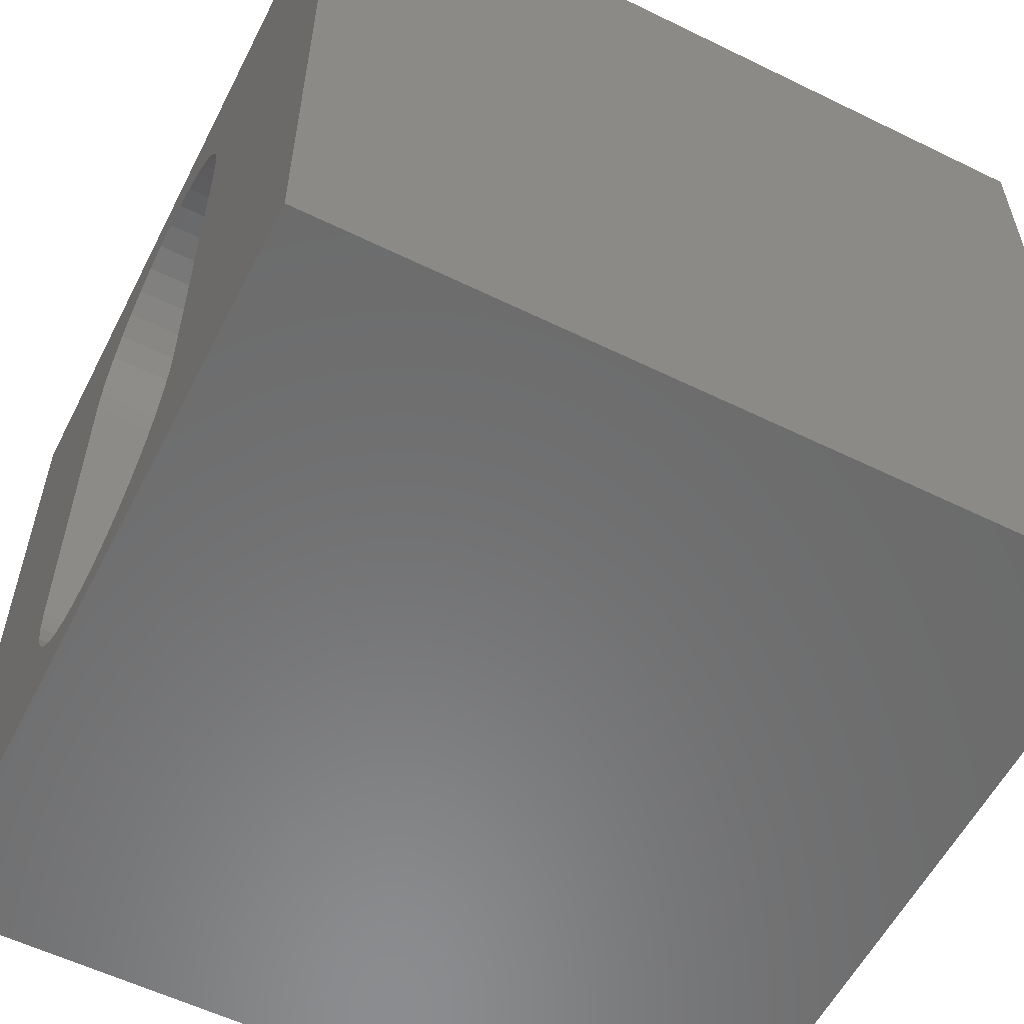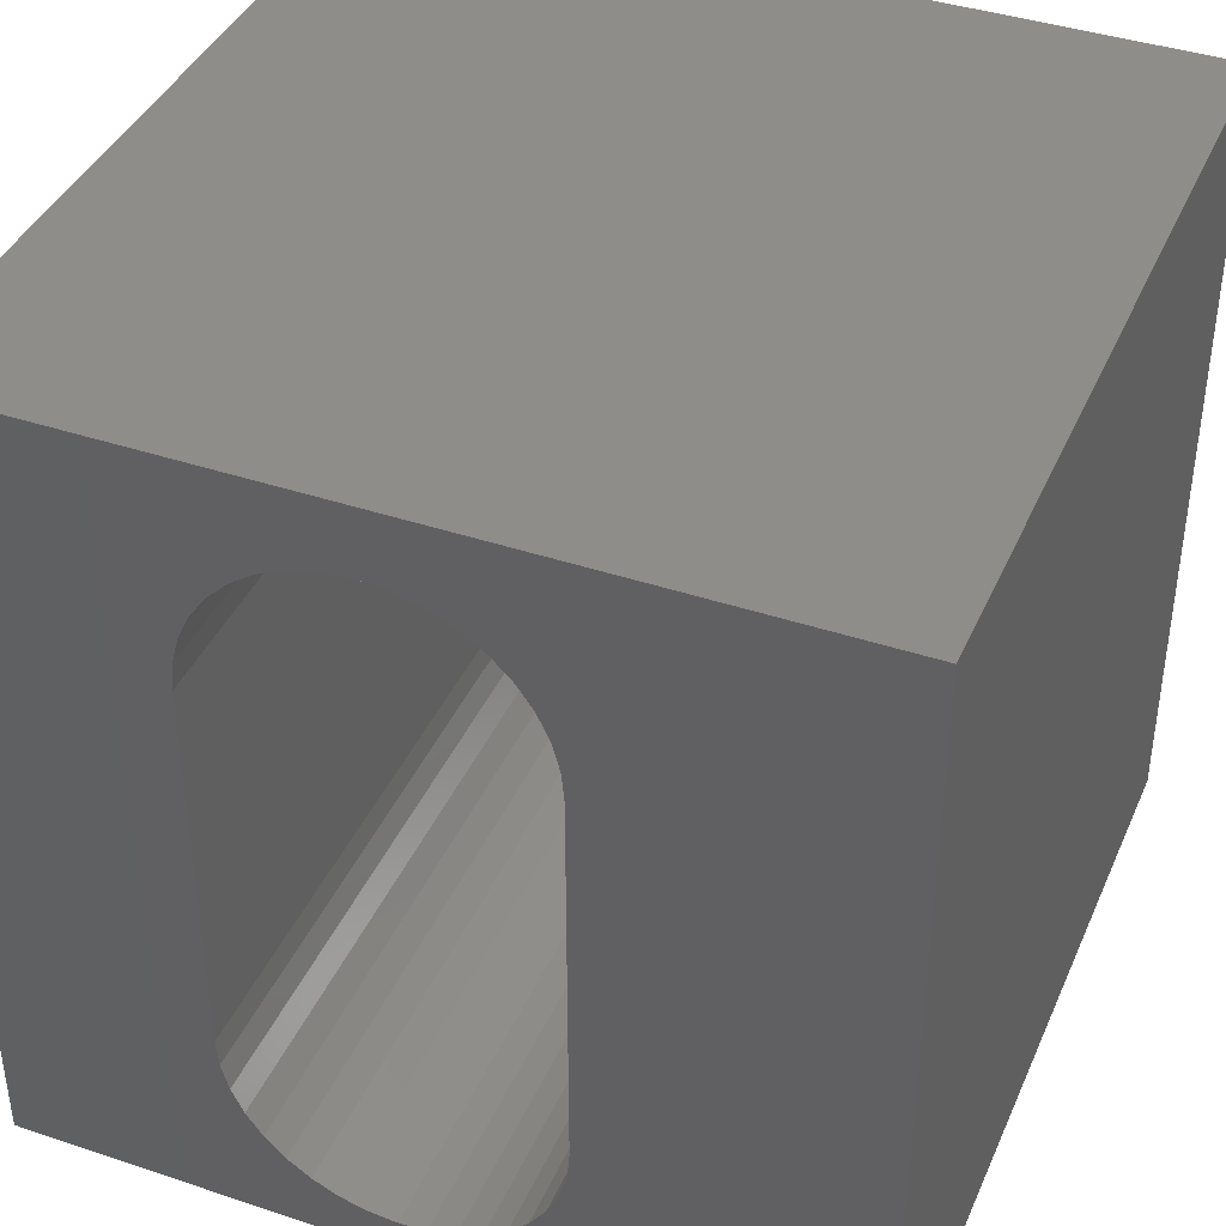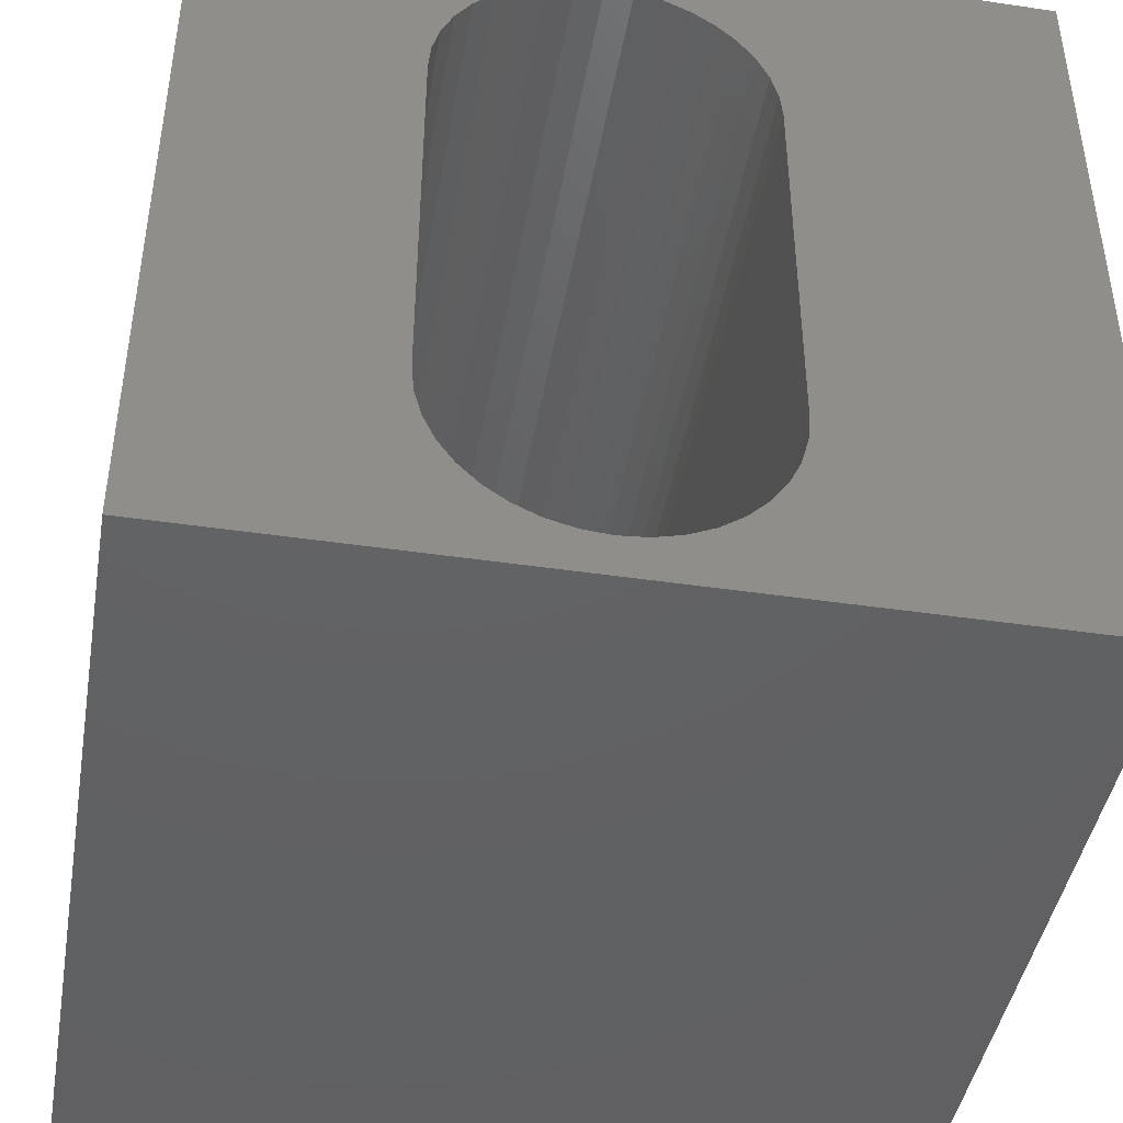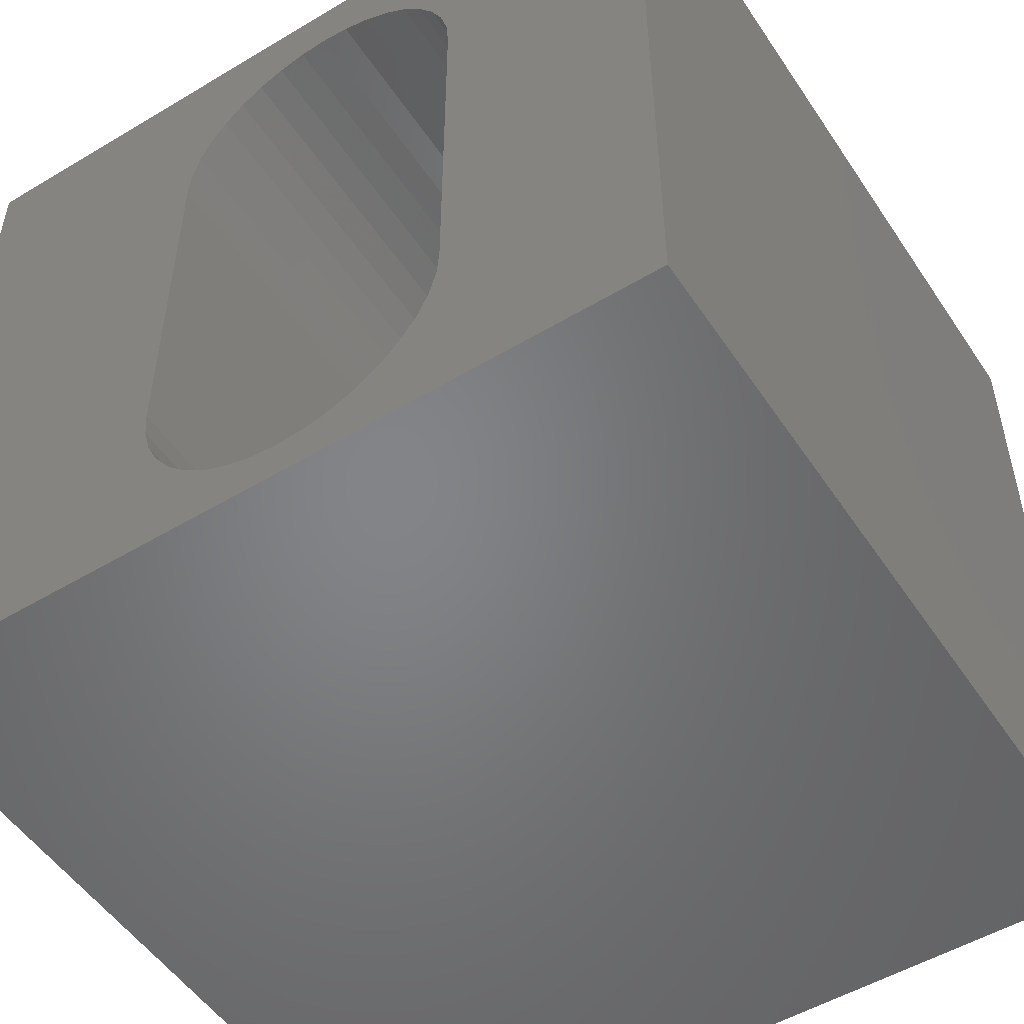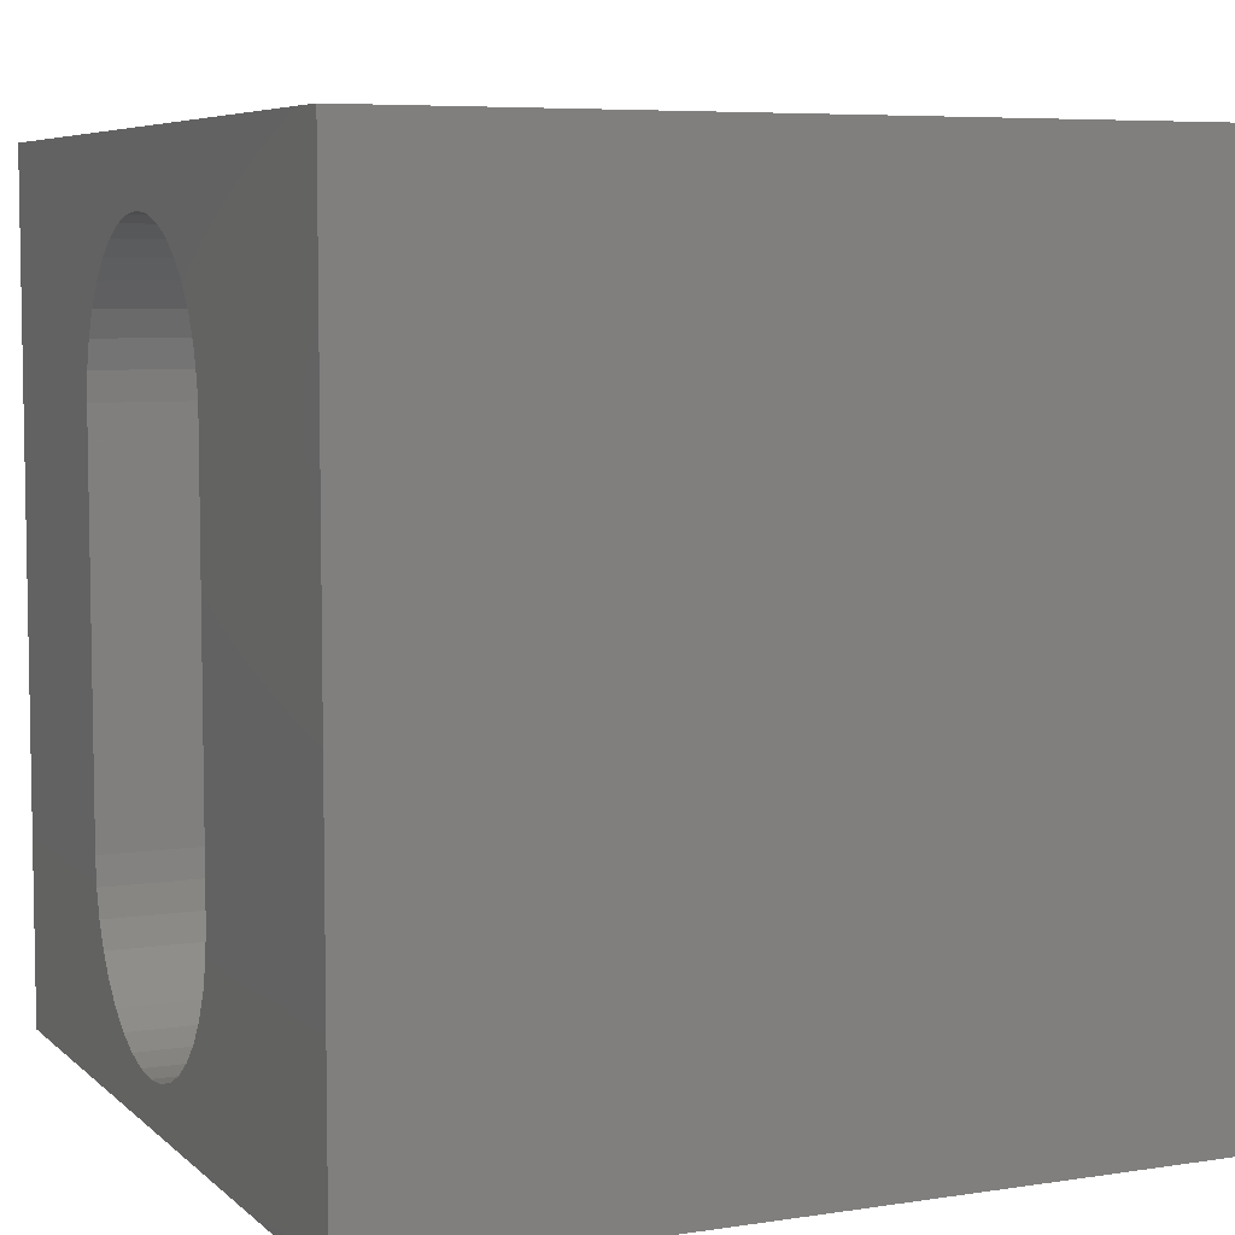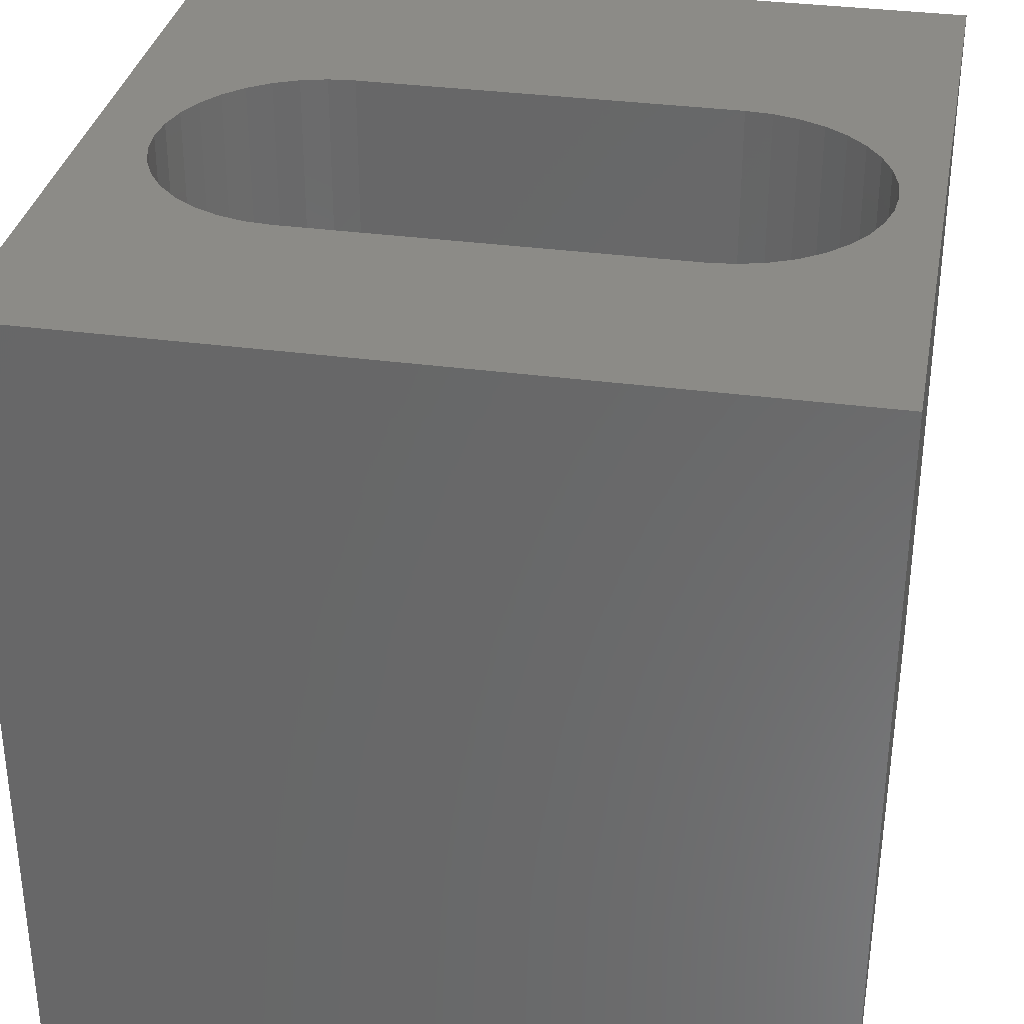
<metadata>
{"format":"stl","ext":"stl","renderer":"f3d","projection":"perspective","resolution":1024,"background":"white","views":[{"elev":-57.5,"azim":63.1,"up":"+Y"},{"elev":40.3,"azim":22.3,"up":"+Y"},{"elev":-44.0,"azim":-9.8,"up":"+Y"},{"elev":-51.9,"azim":-147.1,"up":"+Y"},{"elev":6.4,"azim":65.5,"up":"+Y"},{"elev":33.3,"azim":-79.4,"up":"+Z"}]}
</metadata>
<code>
# stl→obj: 84 verts, 168 faces
v 0 10 10
v 0 10 0
v 0 0 10
v 0 0 0
v 6.56 2.131 10
v 6.472 1.802 10
v 10 0 10
v 6.328 1.494 10
v 6.133 1.215 10
v 5.613 8.932 10
v 5.892 8.736 10
v 10 10 10
v 5.892 0.9736 10
v 5.613 0.7782 10
v 5.304 0.6342 10
v 5.304 9.076 10
v 4.975 0.546 10
v 4.636 0.5164 10
v 4.296 0.546 10
v 3.967 0.6342 10
v 3.658 8.932 10
v 3.967 9.076 10
v 3.138 1.215 10
v 2.943 1.494 10
v 2.799 1.802 10
v 2.711 7.579 10
v 2.799 7.908 10
v 2.943 8.216 10
v 4.296 9.164 10
v 4.636 9.194 10
v 4.975 9.164 10
v 6.133 8.495 10
v 6.328 8.216 10
v 6.472 7.908 10
v 3.658 0.7782 10
v 3.379 0.9736 10
v 3.138 8.495 10
v 3.379 8.736 10
v 6.56 7.579 10
v 6.59 7.239 10
v 6.59 2.471 10
v 2.711 2.131 10
v 2.681 2.471 10
v 2.681 7.239 10
v 10 10 0
v 10 0 0
v 3.658 8.932 0
v 3.379 8.736 0
v 3.967 9.076 0
v 2.711 2.131 0
v 2.799 1.802 0
v 2.943 1.494 0
v 3.138 1.215 0
v 5.892 0.9736 0
v 5.613 0.7782 0
v 5.304 0.6342 0
v 6.133 1.215 0
v 6.328 1.494 0
v 6.472 1.802 0
v 3.138 8.495 0
v 2.943 8.216 0
v 2.799 7.908 0
v 3.379 0.9736 0
v 3.658 0.7782 0
v 3.967 0.6342 0
v 4.296 0.546 0
v 4.636 0.5164 0
v 4.975 0.546 0
v 6.56 7.579 0
v 6.472 7.908 0
v 6.328 8.216 0
v 6.133 8.495 0
v 5.892 8.736 0
v 5.613 8.932 0
v 5.304 9.076 0
v 4.975 9.164 0
v 4.636 9.194 0
v 4.296 9.164 0
v 2.711 7.579 0
v 2.681 7.239 0
v 2.681 2.471 0
v 6.56 2.131 0
v 6.59 2.471 0
v 6.59 7.239 0
f 1 2 3
f 3 2 4
f 5 6 7
f 7 6 8
f 7 8 9
f 10 11 12
f 9 13 7
f 7 13 14
f 7 14 15
f 10 12 16
f 15 17 7
f 7 17 18
f 7 18 3
f 3 18 19
f 3 19 20
f 1 21 22
f 23 24 3
f 3 24 25
f 26 27 1
f 1 27 28
f 22 29 1
f 1 29 30
f 1 30 12
f 12 30 31
f 12 31 16
f 11 32 12
f 12 32 33
f 12 33 34
f 20 35 3
f 3 35 36
f 3 36 23
f 28 37 1
f 1 37 38
f 1 38 21
f 34 39 12
f 12 39 40
f 12 40 7
f 7 40 41
f 7 41 5
f 25 42 3
f 3 42 43
f 3 43 1
f 1 43 44
f 1 44 26
f 45 12 46
f 46 12 7
f 47 48 2
f 47 2 49
f 50 51 4
f 4 51 52
f 4 52 53
f 54 46 55
f 55 46 56
f 54 57 46
f 46 57 58
f 46 58 59
f 48 60 2
f 2 60 61
f 2 61 62
f 53 63 4
f 4 63 64
f 4 64 65
f 65 66 4
f 4 66 67
f 4 67 46
f 46 67 68
f 46 68 56
f 69 70 45
f 45 70 71
f 45 71 72
f 72 73 45
f 45 73 74
f 45 74 75
f 75 76 45
f 45 76 77
f 45 77 2
f 2 77 78
f 2 78 49
f 62 79 2
f 2 79 80
f 2 80 4
f 4 80 81
f 4 81 50
f 59 82 46
f 46 82 83
f 46 83 45
f 45 83 84
f 45 84 69
f 12 45 1
f 1 45 2
f 46 7 4
f 4 7 3
f 81 43 42
f 81 42 50
f 50 42 25
f 50 25 51
f 51 25 24
f 51 24 52
f 52 24 23
f 52 23 53
f 53 23 36
f 53 36 63
f 63 36 35
f 63 35 64
f 64 35 20
f 64 20 65
f 65 20 19
f 65 19 66
f 66 19 18
f 66 18 67
f 67 18 17
f 67 17 68
f 68 17 15
f 68 15 56
f 56 15 14
f 56 14 55
f 55 14 13
f 55 13 54
f 54 13 9
f 54 9 57
f 57 9 8
f 57 8 58
f 58 8 6
f 58 6 59
f 59 6 5
f 59 5 82
f 82 5 41
f 82 41 83
f 81 80 43
f 43 80 44
f 84 40 39
f 84 39 69
f 69 39 34
f 69 34 70
f 70 34 33
f 70 33 71
f 71 33 32
f 71 32 72
f 72 32 11
f 72 11 73
f 73 11 10
f 73 10 74
f 74 10 16
f 74 16 75
f 75 16 31
f 75 31 76
f 76 31 30
f 76 30 77
f 77 30 29
f 77 29 78
f 78 29 22
f 78 22 49
f 49 22 21
f 49 21 47
f 47 21 38
f 47 38 48
f 48 38 37
f 48 37 60
f 60 37 28
f 60 28 61
f 61 28 27
f 61 27 62
f 62 27 26
f 62 26 79
f 79 26 44
f 79 44 80
f 84 83 40
f 40 83 41

</code>
